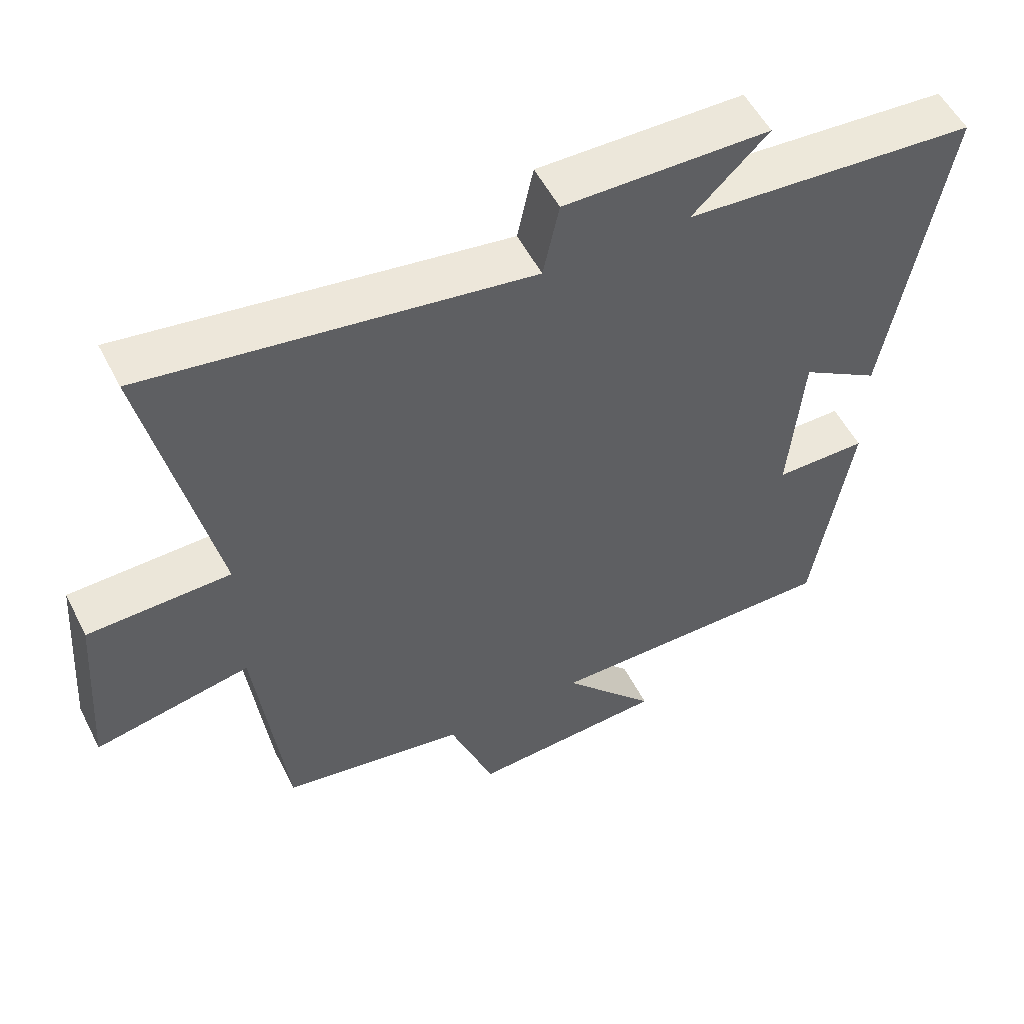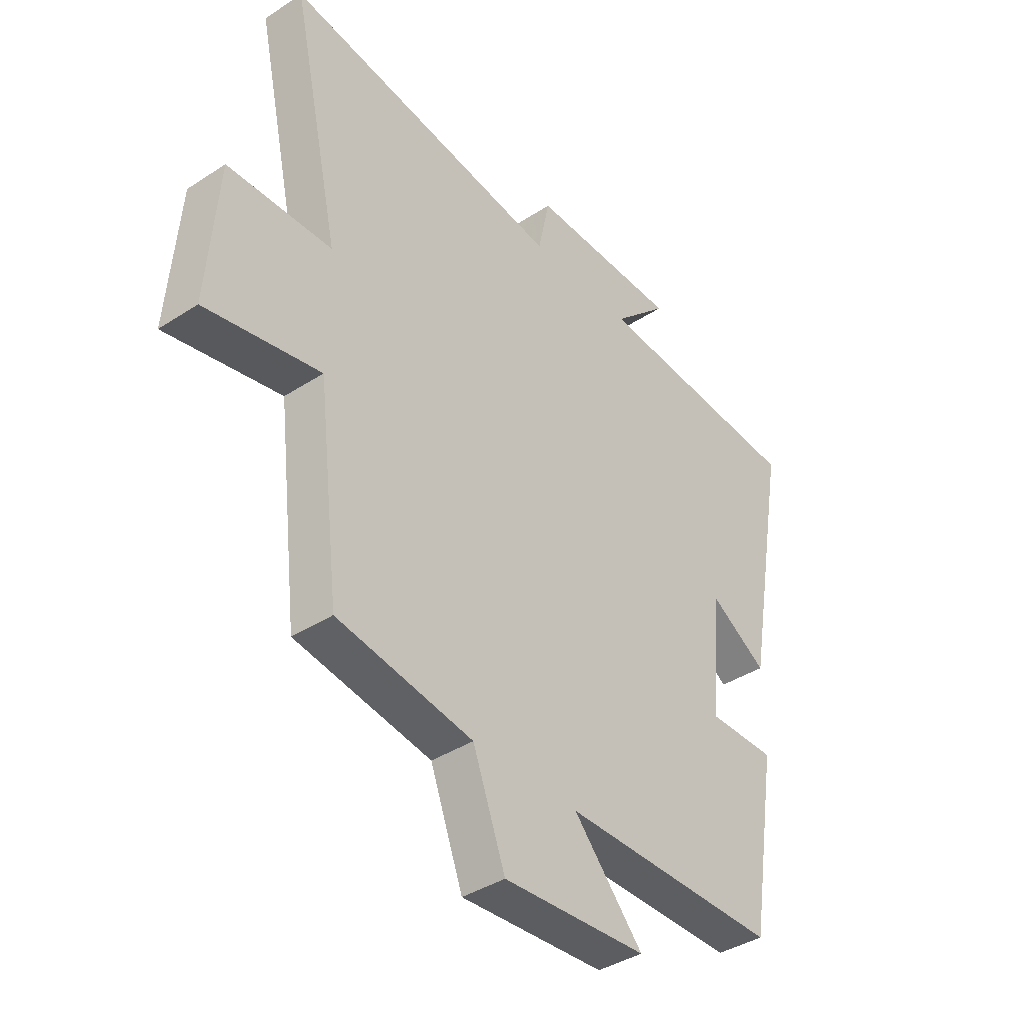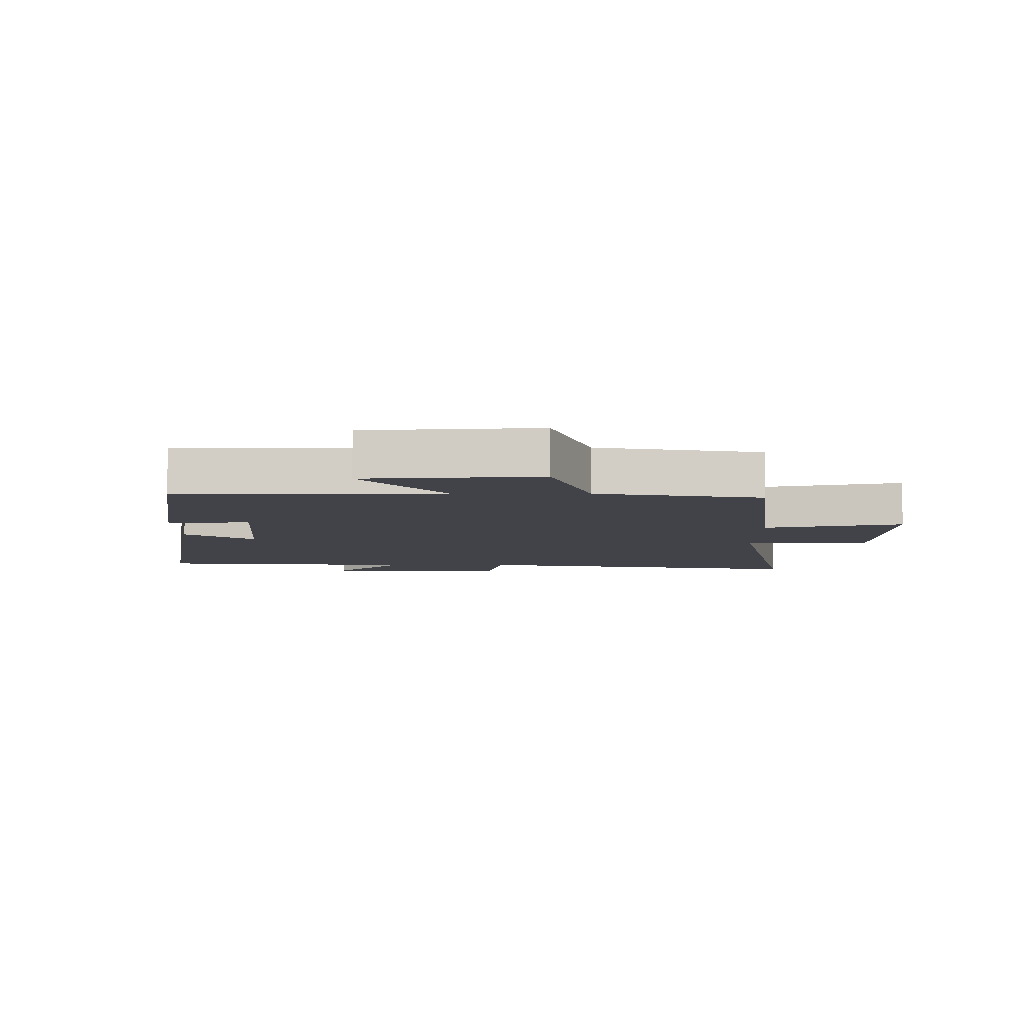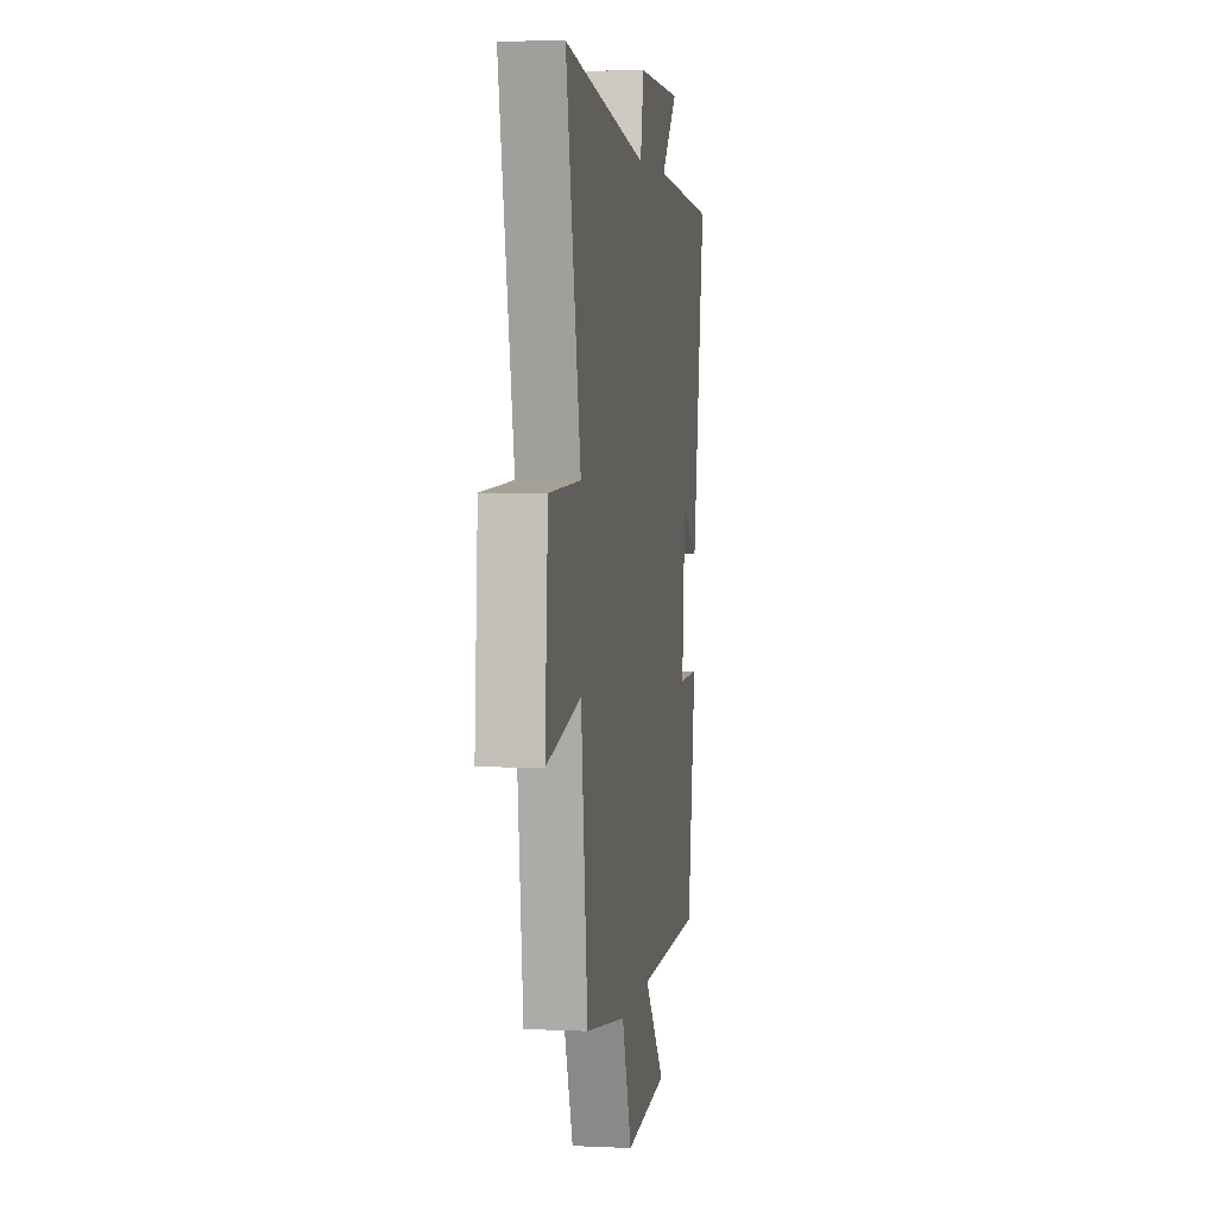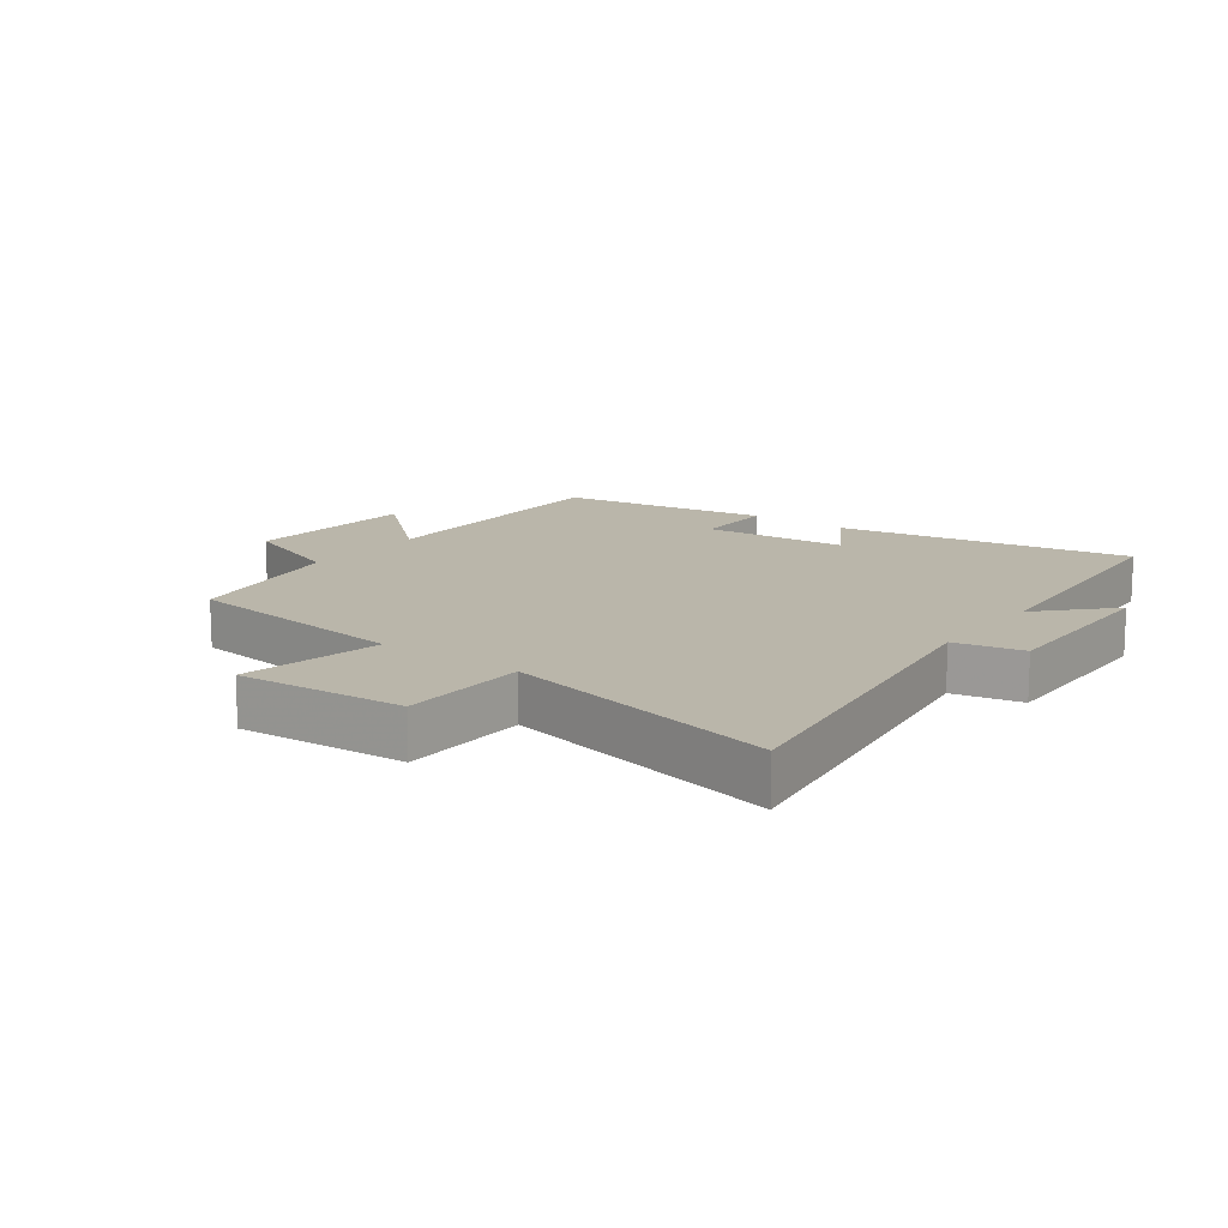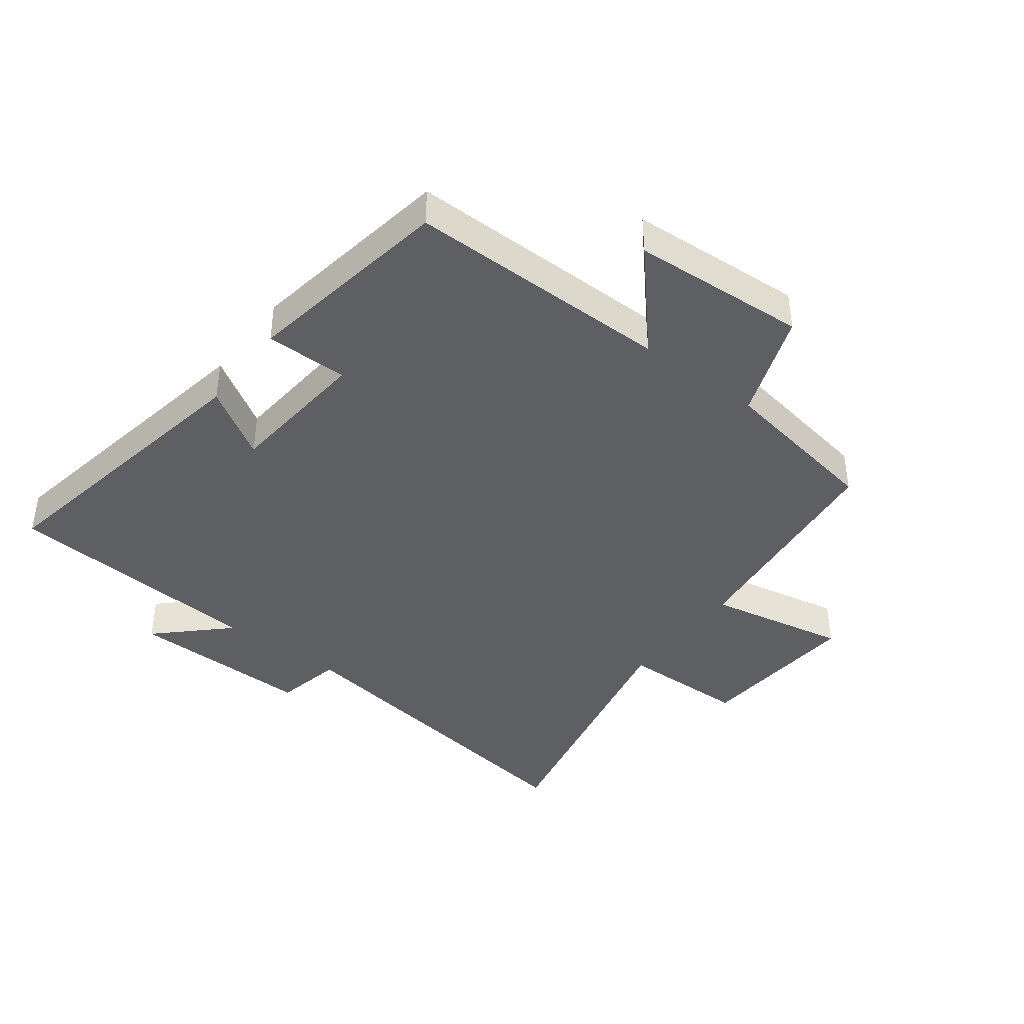
<metadata>
{"format":"obj","ext":"obj","renderer":"f3d","projection":"perspective","resolution":1024,"background":"white","views":[{"elev":53.9,"azim":-26.7,"up":"+Z"},{"elev":-39.3,"azim":-50.9,"up":"+Z"},{"elev":-7.6,"azim":-179.8,"up":"+Y"},{"elev":4.6,"azim":-81.5,"up":"+Z"},{"elev":13.8,"azim":-53.3,"up":"+Y"},{"elev":-41.0,"azim":142.8,"up":"+Y"}]}
</metadata>
<code>
v -0.596 0.07 0.582
v -0.046 0.07 0.5
v -0.023 0.07 0.609
v 0.273 0.07 0.605
v 0.164 0.07 0.5
v 0.584 0.07 0.47
v 0.5 0.07 -0.001
v 0.387 0.07 0.069
v 0.367 0.07 -0.163
v 0.5 0.07 -0.163
v 0.445 0.07 -0.501
v 0.019 0.07 -0.5
v 0.155 0.07 -0.653
v -0.127 0.07 -0.671
v -0.191 0.07 -0.5
v -0.457 0.07 -0.456
v -0.5 0.07 -0.09
v -0.725 0.07 -0.135
v -0.705 0.07 0.133
v -0.5 0.07 0.138
v -0.596 0 0.582
v -0.046 0 0.5
v -0.023 0 0.609
v 0.273 0 0.605
v 0.164 0 0.5
v 0.584 0 0.47
v 0.5 0 -0.001
v 0.387 0 0.069
v 0.367 0 -0.163
v 0.5 0 -0.163
v 0.445 0 -0.501
v 0.019 0 -0.5
v 0.155 0 -0.653
v -0.127 0 -0.671
v -0.191 0 -0.5
v -0.457 0 -0.456
v -0.5 0 -0.09
v -0.725 0 -0.135
v -0.705 0 0.133
v -0.5 0 0.138
f 17 18 19 20
f 15 16 17 20
f 15 20 1 2
f 12 13 14 15
f 12 15 2 3
f 9 10 11 12
f 8 9 12 3
f 5 6 7 8
f 5 8 3
f 3 4 5
f 40 39 38 37
f 40 37 36 35
f 22 21 40 35
f 35 34 33 32
f 23 22 35 32
f 32 31 30 29
f 23 32 29 28
f 28 27 26 25
f 23 28 25
f 25 24 23
f 1 21 22 2
f 2 22 23 3
f 3 23 24 4
f 4 24 25 5
f 5 25 26 6
f 6 26 27 7
f 7 27 28 8
f 8 28 29 9
f 9 29 30 10
f 10 30 31 11
f 11 31 32 12
f 12 32 33 13
f 13 33 34 14
f 14 34 35 15
f 15 35 36 16
f 16 36 37 17
f 17 37 38 18
f 18 38 39 19
f 19 39 40 20
f 20 40 21 1

</code>
